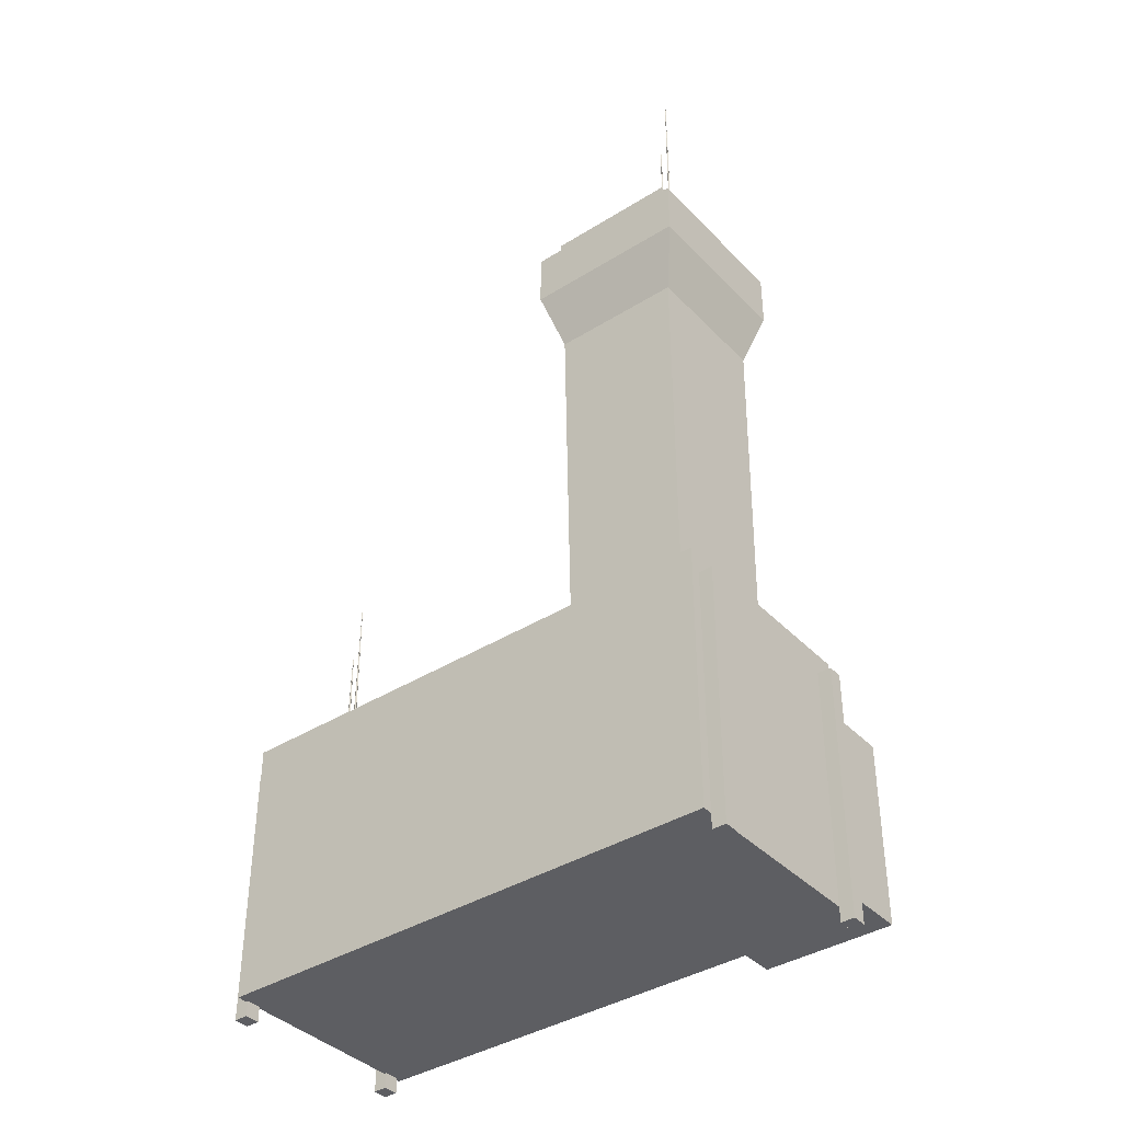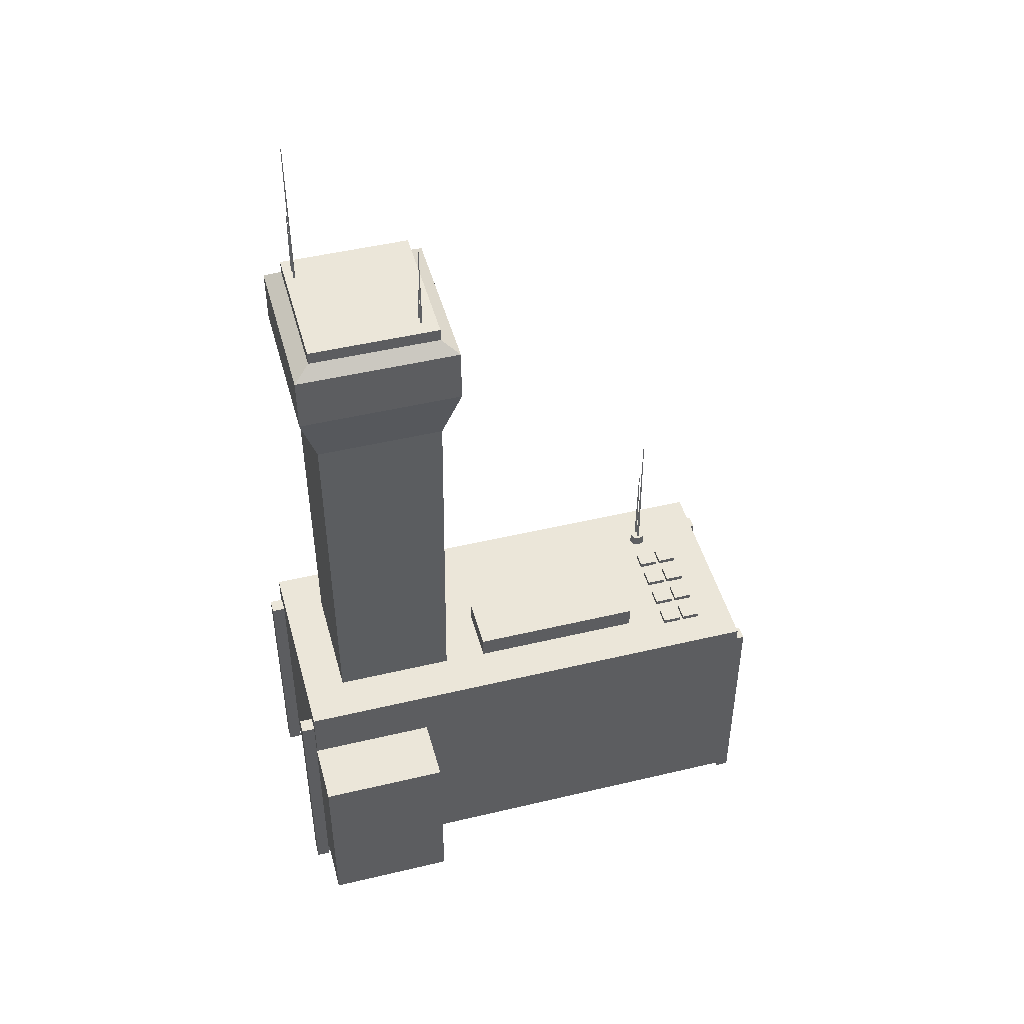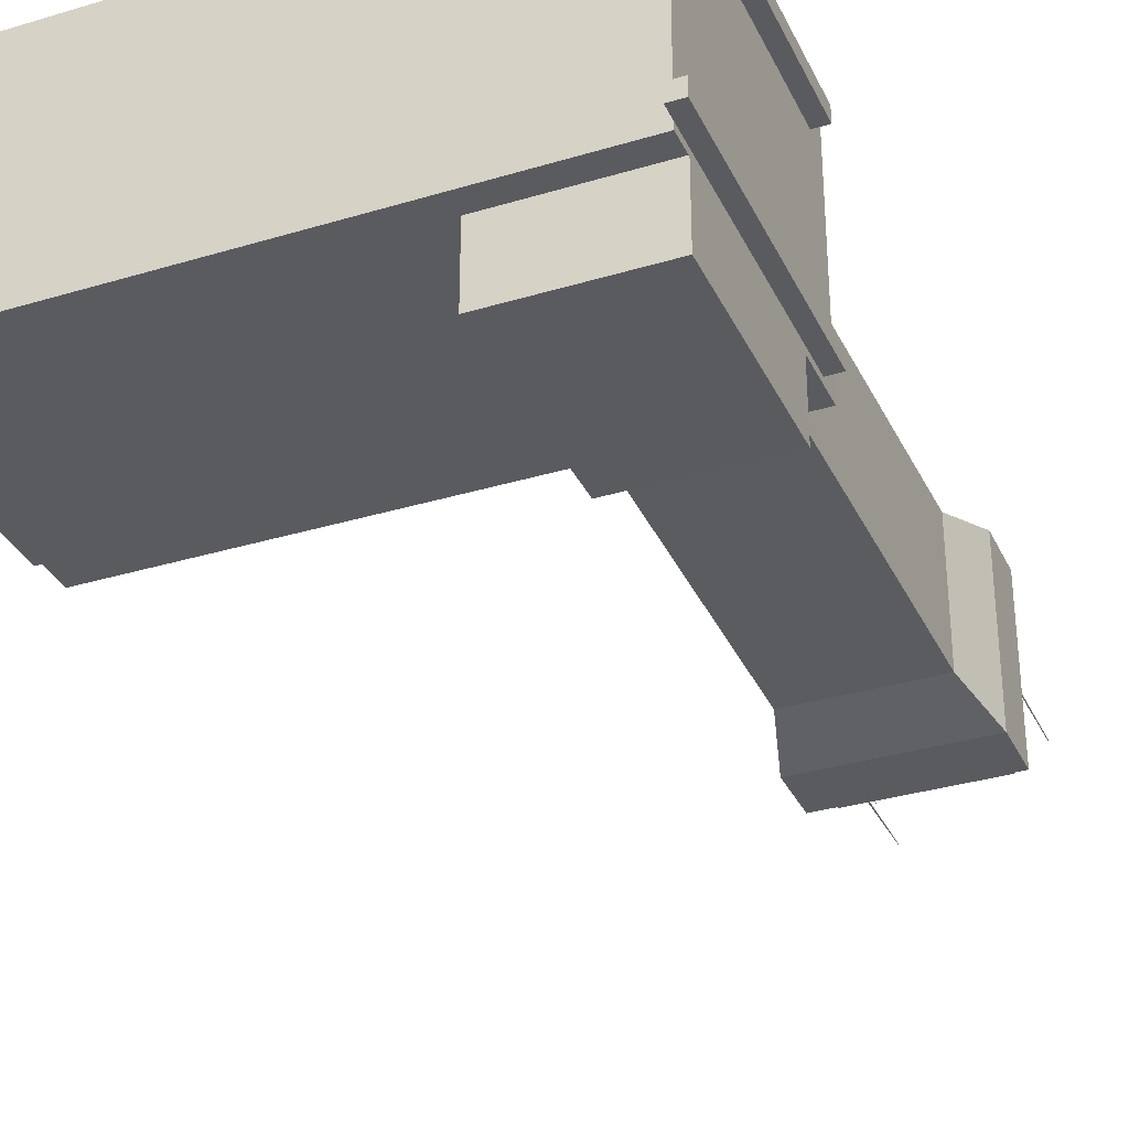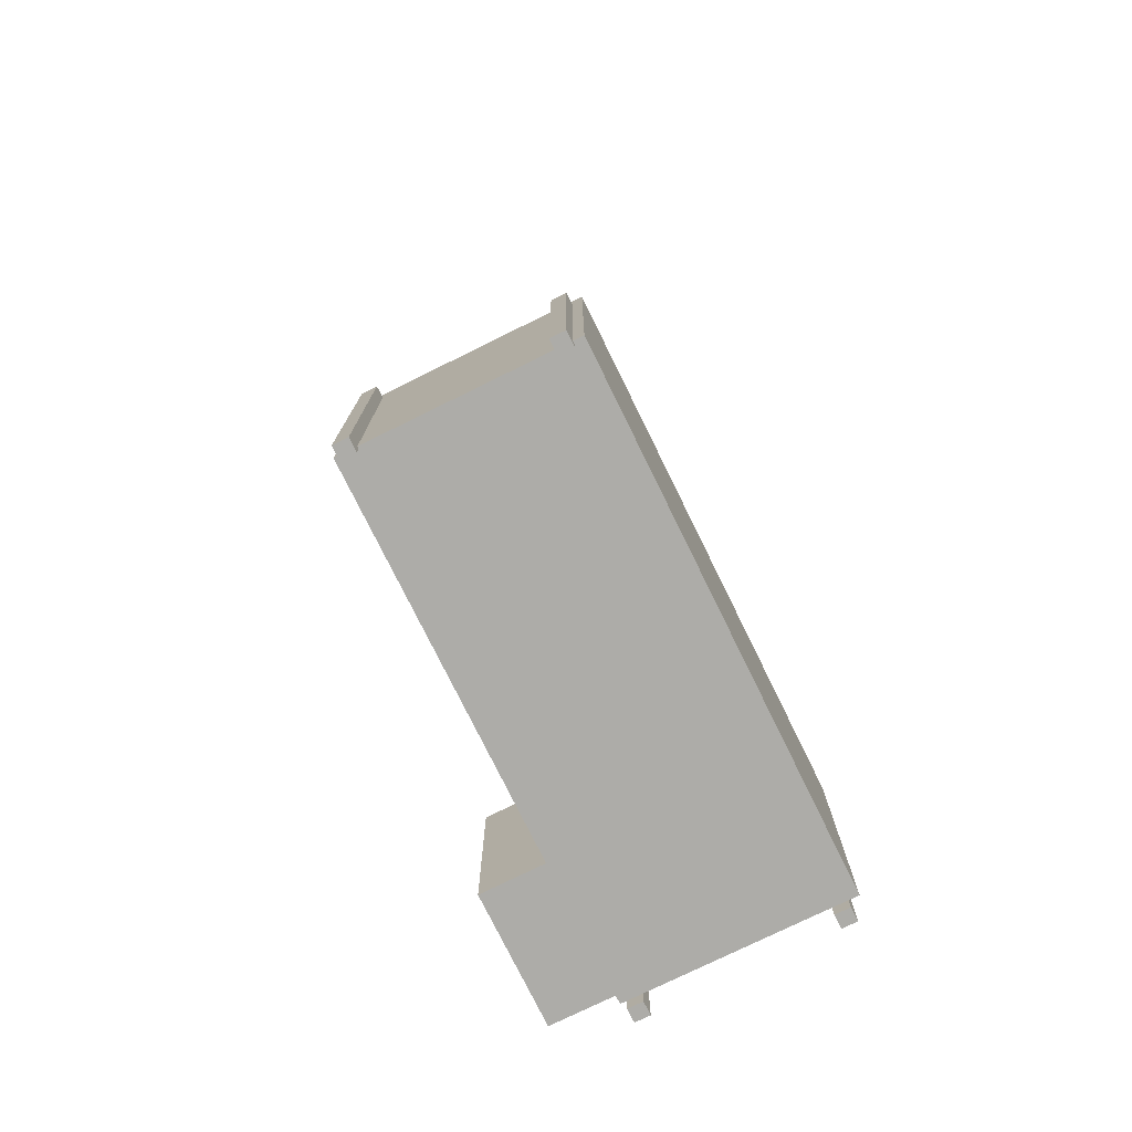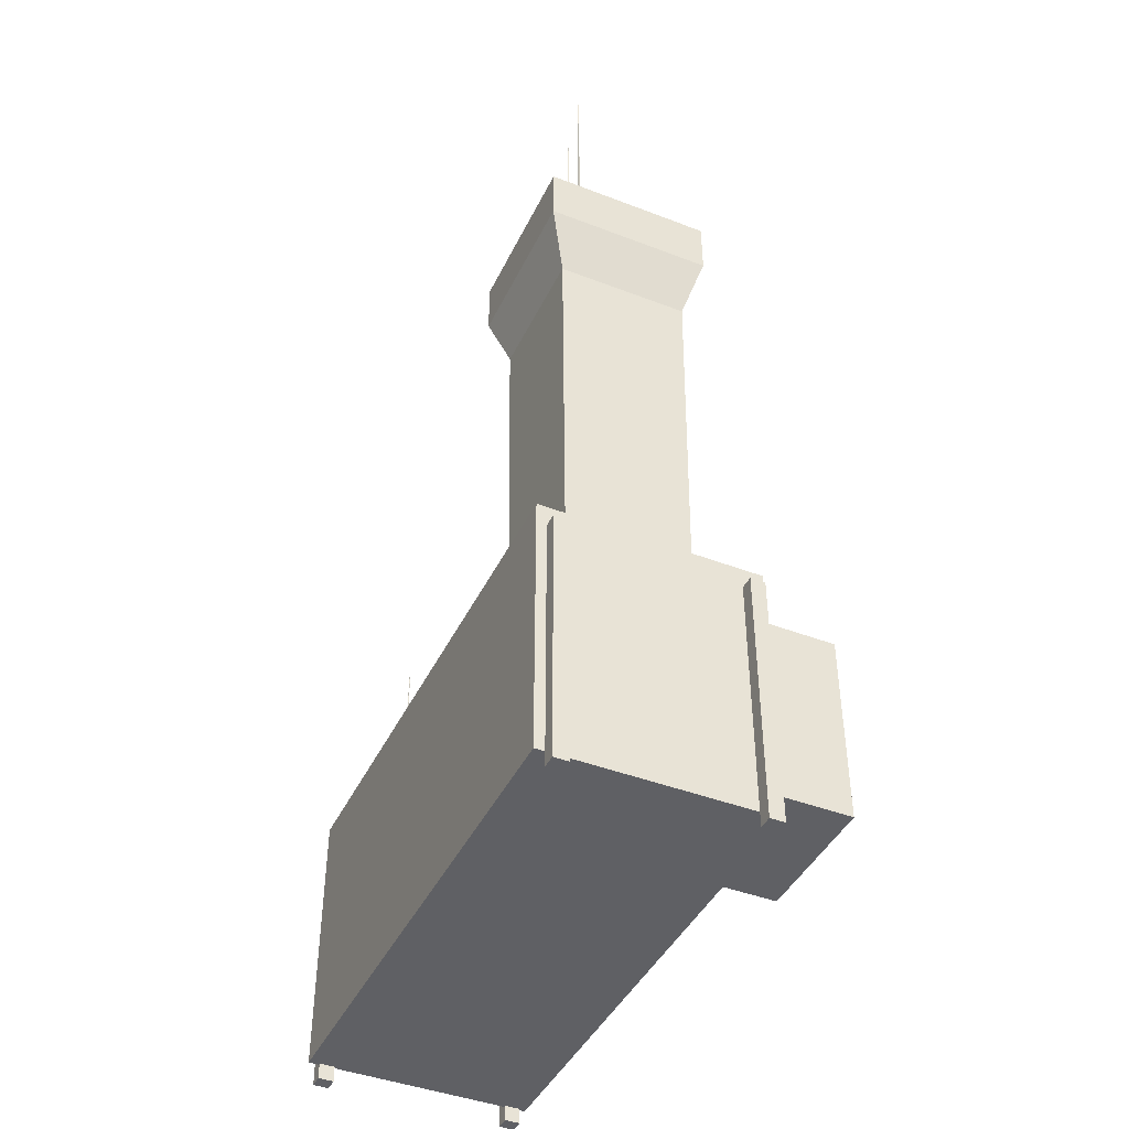
<metadata>
{"format":"obj","ext":"obj","renderer":"f3d","projection":"perspective","resolution":1024,"background":"white","views":[{"elev":-38.9,"azim":38.2,"up":"+Y"},{"elev":47.2,"azim":164.9,"up":"+Y"},{"elev":-33.2,"azim":22.5,"up":"+Z"},{"elev":-76.6,"azim":-63.8,"up":"+Y"},{"elev":-43.2,"azim":65.5,"up":"+Y"}]}
</metadata>
<code>
o controlTower1
v -4.567 -13.35 4.567
v -4.864 15.02 4.873
v -4.567 -13.35 -4.567
v -4.864 15.02 -4.842
v 4.567 -13.35 4.567
v 4.723 15.02 4.873
v 4.567 -13.35 -4.567
v 4.723 15.02 -4.842
v -6.161 19.57 6.202
v -6.161 19.57 -6.171
v 6.019 19.57 6.202
v 6.019 19.57 -6.171
v -6.161 23.73 6.202
v -6.161 23.73 -6.171
v 6.019 23.73 6.202
v 6.019 23.73 -6.171
v -4.934 24.6 5.221
v -4.934 24.6 -5.191
v 4.793 24.6 5.221
v 4.793 24.6 -5.191
v -4.934 25.55 5.221
v -4.934 25.55 -5.191
v 4.793 25.55 5.221
v 4.793 25.55 -5.191
v -3.791 25.55 -4.15
v -3.791 32.62 -4.087
v -3.734 25.55 -4.126
v -3.779 32.62 -4.082
v -3.711 25.55 -4.07
v -3.774 32.62 -4.07
v -3.734 25.55 -4.013
v -3.779 32.62 -4.058
v -3.791 25.55 -3.99
v -3.791 32.62 -4.053
v -3.847 25.55 -4.013
v -3.803 32.62 -4.058
v -3.871 25.55 -4.07
v -3.808 32.62 -4.07
v -3.847 25.55 -4.126
v -3.803 32.62 -4.082
v -3.791 25.55 -3.527
v -3.797 28.92 -3.46
v -3.734 25.55 -3.504
v -3.781 28.92 -3.457
v -3.711 25.55 -3.447
v -3.777 28.92 -3.447
v -3.734 25.55 -3.391
v -3.791 25.55 -3.367
v -3.785 28.92 -3.434
v -3.847 25.55 -3.391
v -3.871 25.55 -3.447
v -3.804 28.92 -3.44
v -3.847 25.55 -3.504
v 4.107 25.55 3.137
v 4.107 37.17 3.191
v 4.164 25.55 3.16
v 4.126 37.17 3.199
v 4.187 25.55 3.217
v 4.133 37.17 3.217
v 4.164 25.55 3.273
v 4.126 37.17 3.235
v 4.107 25.55 3.297
v 4.107 37.17 3.243
v 4.051 25.55 3.273
v 4.089 37.17 3.235
v 4.027 25.55 3.217
v 4.081 37.17 3.217
v 4.051 25.55 3.16
v 4.089 37.17 3.199
v 4.107 25.55 4.034
v 4.107 30.86 4.091
v 4.164 25.55 4.057
v 4.123 30.86 4.098
v 4.187 25.55 4.114
v 4.13 30.86 4.114
v 4.164 25.55 4.17
v 4.123 30.86 4.13
v 4.107 25.55 4.194
v 4.107 30.86 4.136
v 4.051 25.55 4.17
v 4.091 30.86 4.13
v 4.027 25.55 4.114
v 4.085 30.86 4.114
v 4.051 25.55 4.057
v 4.091 30.86 4.098
v -29.9 -32.48 8.021
v -29.9 -13.07 8.021
v -29.9 -32.48 -7.99
v -29.9 -13.07 -7.99
v 7.749 -32.48 8.021
v 7.749 -13.07 8.021
v 7.749 -32.48 -7.99
v 7.749 -13.07 -7.99
v -21.03 -13.43 -0.3414
v -21.03 -11.43 -0.3414
v -21.03 -13.43 -4.65
v -21.03 -11.43 -4.65
v -7.818 -13.43 -0.3414
v -7.818 -11.43 -0.3414
v -7.818 -13.43 -4.65
v -7.818 -11.43 -4.65
v -25.41 -13.29 0.402
v -25.41 -12.73 0.402
v -25.41 -13.29 -0.9278
v -25.41 -12.73 -0.9278
v -24 -13.29 0.402
v -24 -12.73 0.402
v -24 -13.29 -0.9278
v -24 -12.73 -0.9278
v -25.71 -12.73 -0.9278
v -25.71 -13.29 -0.9278
v -25.71 -12.73 0.402
v -25.71 -13.29 0.402
v -27.12 -12.73 -0.9278
v -27.12 -13.29 -0.9278
v -27.12 -12.73 0.402
v -27.12 -13.29 0.402
v -25.41 -13.29 2.641
v -25.41 -12.73 2.641
v -25.41 -13.29 1.311
v -25.41 -12.73 1.311
v -24 -13.29 2.641
v -24 -12.73 2.641
v -24 -13.29 1.311
v -24 -12.73 1.311
v -25.71 -12.73 1.311
v -25.71 -13.29 1.311
v -25.71 -12.73 2.641
v -25.71 -13.29 2.641
v -27.12 -12.73 1.311
v -27.12 -13.29 1.311
v -27.12 -12.73 2.641
v -27.12 -13.29 2.641
v -25.41 -13.29 -4.121
v -25.41 -12.73 -4.121
v -25.41 -13.29 -5.451
v -25.41 -12.73 -5.451
v -24 -13.29 -4.121
v -24 -12.73 -4.121
v -24 -13.29 -5.451
v -24 -12.73 -5.451
v -25.71 -12.73 -5.451
v -25.71 -13.29 -5.451
v -25.71 -12.73 -4.121
v -25.71 -13.29 -4.121
v -27.12 -12.73 -5.451
v -27.12 -13.29 -5.451
v -27.12 -12.73 -4.121
v -27.12 -13.29 -4.121
v -25.41 -13.29 -1.882
v -25.41 -12.73 -1.882
v -25.41 -13.29 -3.212
v -25.41 -12.73 -3.212
v -24 -13.29 -1.882
v -24 -12.73 -1.882
v -24 -13.29 -3.212
v -24 -12.73 -3.212
v -25.71 -12.73 -3.212
v -25.71 -13.29 -3.212
v -25.71 -12.73 -1.882
v -25.71 -13.29 -1.882
v -27.12 -12.73 -3.212
v -27.12 -13.29 -3.212
v -27.12 -12.73 -1.882
v -27.12 -13.29 -1.882
v -24.64 -13.48 4
v -24.64 -12.27 4
v -24.22 -13.48 4.177
v -24.22 -12.27 4.177
v -24.04 -13.48 4.605
v -24.04 -12.27 4.605
v -24.22 -13.48 5.034
v -24.22 -12.27 5.034
v -24.64 -13.48 5.211
v -24.64 -12.27 5.211
v -25.07 -13.48 5.034
v -25.07 -12.27 5.034
v -25.25 -13.48 4.605
v -25.25 -12.27 4.605
v -25.07 -13.48 4.177
v -25.07 -12.27 4.177
v -24.63 -12.5 4.831
v -24.63 -5.419 4.914
v -24.55 -12.5 4.863
v -24.61 -5.419 4.922
v -24.52 -12.5 4.942
v -24.6 -5.419 4.942
v -24.55 -12.5 5.021
v -24.61 -5.419 4.962
v -24.63 -12.5 5.054
v -24.63 -5.419 4.97
v -24.71 -12.5 5.021
v -24.65 -5.419 4.962
v -24.74 -12.5 4.942
v -24.65 -5.419 4.942
v -24.71 -12.5 4.863
v -24.65 -5.419 4.922
v -24.63 -12.5 4.25
v -24.63 -0.7016 4.339
v -24.55 -12.5 4.282
v -24.62 -0.7016 4.345
v -24.52 -12.5 4.361
v -24.61 -0.7016 4.361
v -24.55 -12.5 4.44
v -24.62 -0.7016 4.377
v -24.63 -12.5 4.473
v -24.63 -0.7016 4.384
v -24.71 -12.5 4.44
v -24.65 -0.7016 4.377
v -24.74 -12.5 4.361
v -24.66 -0.7016 4.361
v -24.71 -12.5 4.282
v -24.65 -0.7016 4.345
v -1.861 -30.91 -8.007
v -1.861 -17.2 -8.007
v -1.861 -30.91 -12.91
v -1.861 -17.2 -12.91
v 7.791 -30.91 -8.007
v 7.791 -17.2 -8.007
v 7.791 -30.91 -12.91
v 7.791 -17.2 -12.91
v 7.755 -33.59 -6.451
v 7.755 -14.67 -6.451
v 7.755 -33.59 -7.548
v 7.755 -14.67 -7.548
v 8.76 -33.59 -6.451
v 8.76 -14.67 -6.451
v 8.76 -33.59 -7.548
v 8.76 -14.67 -7.548
v 7.755 -33.59 7.3
v 7.755 -14.67 7.3
v 7.755 -33.59 6.202
v 7.755 -14.67 6.202
v 8.76 -33.59 7.3
v 8.76 -14.67 7.3
v 8.76 -33.59 6.202
v 8.76 -14.67 6.202
v -30.73 -33.59 -6.451
v -30.73 -14.67 -6.451
v -30.73 -33.59 -7.548
v -30.73 -14.67 -7.548
v -29.72 -33.59 -6.451
v -29.72 -14.67 -6.451
v -29.72 -33.59 -7.548
v -29.72 -14.67 -7.548
v -30.73 -33.59 7.3
v -30.73 -14.67 7.3
v -30.73 -33.59 6.202
v -30.73 -14.67 6.202
v -29.72 -33.59 7.3
v -29.72 -14.67 7.3
v -29.72 -33.59 6.202
v -29.72 -14.67 6.202
f 1 4 3
f 3 8 7
f 8 5 7
f 6 1 5
f 7 1 3
f 8 11 6
f 11 13 9
f 2 10 4
f 6 9 2
f 4 12 8
f 14 20 16
f 10 16 12
f 12 15 11
f 9 14 10
f 20 23 19
f 16 19 15
f 13 18 14
f 15 17 13
f 22 23 24
f 17 22 18
f 19 21 17
f 18 24 20
f 26 27 25
f 28 29 27
f 30 31 29
f 32 33 31
f 34 35 33
f 36 37 35
f 32 30 38
f 38 39 37
f 40 25 39
f 37 39 31
f 41 44 43
f 44 45 43
f 46 47 45
f 49 48 47
f 48 52 50
f 50 52 51
f 42 52 49
f 51 42 53
f 42 41 53
f 51 53 47
f 55 56 54
f 57 58 56
f 59 60 58
f 61 62 60
f 63 64 62
f 65 66 64
f 55 67 63
f 67 68 66
f 68 55 54
f 66 68 60
f 71 72 70
f 73 74 72
f 74 77 76
f 77 78 76
f 79 80 78
f 81 82 80
f 77 75 83
f 83 84 82
f 85 70 84
f 82 84 76
f 87 88 86
f 89 92 88
f 93 90 92
f 91 86 90
f 92 86 88
f 89 91 93
f 95 96 94
f 97 100 96
f 101 98 100
f 99 94 98
f 100 94 96
f 97 99 101
f 103 104 102
f 105 108 104
f 109 106 108
f 107 102 106
f 108 102 104
f 105 107 109
f 114 112 110
f 111 117 115
f 112 117 113
f 110 113 111
f 114 111 115
f 116 115 117
f 119 120 118
f 121 124 120
f 125 122 124
f 123 118 122
f 124 118 120
f 121 123 125
f 130 128 126
f 127 133 131
f 128 133 129
f 126 129 127
f 130 127 131
f 132 131 133
f 135 136 134
f 137 140 136
f 141 138 140
f 139 134 138
f 140 134 136
f 137 139 141
f 146 144 142
f 143 149 147
f 144 149 145
f 142 145 143
f 146 143 147
f 148 147 149
f 151 152 150
f 153 156 152
f 157 154 156
f 155 150 154
f 156 150 152
f 153 155 157
f 162 160 158
f 159 165 163
f 160 165 161
f 158 161 159
f 162 159 163
f 164 163 165
f 167 168 166
f 169 170 168
f 171 172 170
f 173 174 172
f 175 176 174
f 177 178 176
f 173 171 179
f 179 180 178
f 181 166 180
f 172 176 180
f 183 184 182
f 185 186 184
f 187 188 186
f 188 191 190
f 191 192 190
f 193 194 192
f 189 187 195
f 195 196 194
f 197 182 196
f 194 196 188
f 198 201 200
f 201 202 200
f 203 204 202
f 205 206 204
f 207 208 206
f 209 210 208
f 211 207 203
f 211 212 210
f 213 198 212
f 204 208 212
f 215 216 214
f 217 220 216
f 221 218 220
f 219 214 218
f 220 214 216
f 217 219 221
f 223 224 222
f 225 228 224
f 229 226 228
f 227 222 226
f 228 222 224
f 225 227 229
f 231 232 230
f 233 236 232
f 237 234 236
f 235 230 234
f 236 230 232
f 233 235 237
f 239 240 238
f 241 244 240
f 245 242 244
f 243 238 242
f 244 238 240
f 241 243 245
f 247 248 246
f 249 252 248
f 253 250 252
f 251 246 250
f 252 246 248
f 249 251 253
f 1 2 4
f 3 4 8
f 8 6 5
f 6 2 1
f 7 5 1
f 8 12 11
f 11 15 13
f 2 9 10
f 6 11 9
f 4 10 12
f 14 18 20
f 10 14 16
f 12 16 15
f 9 13 14
f 20 24 23
f 16 20 19
f 13 17 18
f 15 19 17
f 22 21 23
f 17 21 22
f 19 23 21
f 18 22 24
f 26 28 27
f 28 30 29
f 30 32 31
f 32 34 33
f 34 36 35
f 36 38 37
f 30 28 26
f 26 40 30
f 40 38 30
f 38 36 34
f 34 32 38
f 38 40 39
f 40 26 25
f 39 25 27
f 27 29 39
f 29 31 39
f 31 33 35
f 35 37 31
f 41 42 44
f 44 46 45
f 46 49 47
f 48 49 52
f 46 44 42
f 46 42 49
f 51 52 42
f 53 41 43
f 43 45 53
f 45 47 53
f 47 48 50
f 50 51 47
f 55 57 56
f 57 59 58
f 59 61 60
f 61 63 62
f 63 65 64
f 65 67 66
f 59 57 55
f 55 69 67
f 67 65 63
f 63 61 59
f 59 55 63
f 67 69 68
f 68 69 55
f 68 54 56
f 56 58 68
f 58 60 68
f 60 62 64
f 64 66 60
f 71 73 72
f 73 75 74
f 74 75 77
f 77 79 78
f 79 81 80
f 81 83 82
f 75 73 83
f 73 71 83
f 71 85 83
f 83 81 79
f 79 77 83
f 83 85 84
f 85 71 70
f 84 70 72
f 72 74 84
f 74 76 84
f 76 78 80
f 80 82 76
f 87 89 88
f 89 93 92
f 93 91 90
f 91 87 86
f 92 90 86
f 89 87 91
f 95 97 96
f 97 101 100
f 101 99 98
f 99 95 94
f 100 98 94
f 97 95 99
f 103 105 104
f 105 109 108
f 109 107 106
f 107 103 102
f 108 106 102
f 105 103 107
f 114 116 112
f 111 113 117
f 112 116 117
f 110 112 113
f 114 110 111
f 116 114 115
f 119 121 120
f 121 125 124
f 125 123 122
f 123 119 118
f 124 122 118
f 121 119 123
f 130 132 128
f 127 129 133
f 128 132 133
f 126 128 129
f 130 126 127
f 132 130 131
f 135 137 136
f 137 141 140
f 141 139 138
f 139 135 134
f 140 138 134
f 137 135 139
f 146 148 144
f 143 145 149
f 144 148 149
f 142 144 145
f 146 142 143
f 148 146 147
f 151 153 152
f 153 157 156
f 157 155 154
f 155 151 150
f 156 154 150
f 153 151 155
f 162 164 160
f 159 161 165
f 160 164 165
f 158 160 161
f 162 158 159
f 164 162 163
f 167 169 168
f 169 171 170
f 171 173 172
f 173 175 174
f 175 177 176
f 177 179 178
f 171 169 167
f 167 181 171
f 181 179 171
f 179 177 175
f 175 173 179
f 179 181 180
f 181 167 166
f 180 166 168
f 168 170 172
f 172 174 176
f 176 178 180
f 180 168 172
f 183 185 184
f 185 187 186
f 187 189 188
f 188 189 191
f 191 193 192
f 193 195 194
f 187 185 195
f 185 183 195
f 183 197 195
f 195 193 191
f 191 189 195
f 195 197 196
f 197 183 182
f 196 182 184
f 184 186 196
f 186 188 196
f 188 190 192
f 192 194 188
f 198 199 201
f 201 203 202
f 203 205 204
f 205 207 206
f 207 209 208
f 209 211 210
f 203 201 199
f 199 213 203
f 213 211 203
f 211 209 207
f 207 205 203
f 211 213 212
f 213 199 198
f 212 198 200
f 200 202 204
f 204 206 208
f 208 210 212
f 212 200 204
f 215 217 216
f 217 221 220
f 221 219 218
f 219 215 214
f 220 218 214
f 217 215 219
f 223 225 224
f 225 229 228
f 229 227 226
f 227 223 222
f 228 226 222
f 225 223 227
f 231 233 232
f 233 237 236
f 237 235 234
f 235 231 230
f 236 234 230
f 233 231 235
f 239 241 240
f 241 245 244
f 245 243 242
f 243 239 238
f 244 242 238
f 241 239 243
f 247 249 248
f 249 253 252
f 253 251 250
f 251 247 246
f 252 250 246
f 249 247 251

</code>
